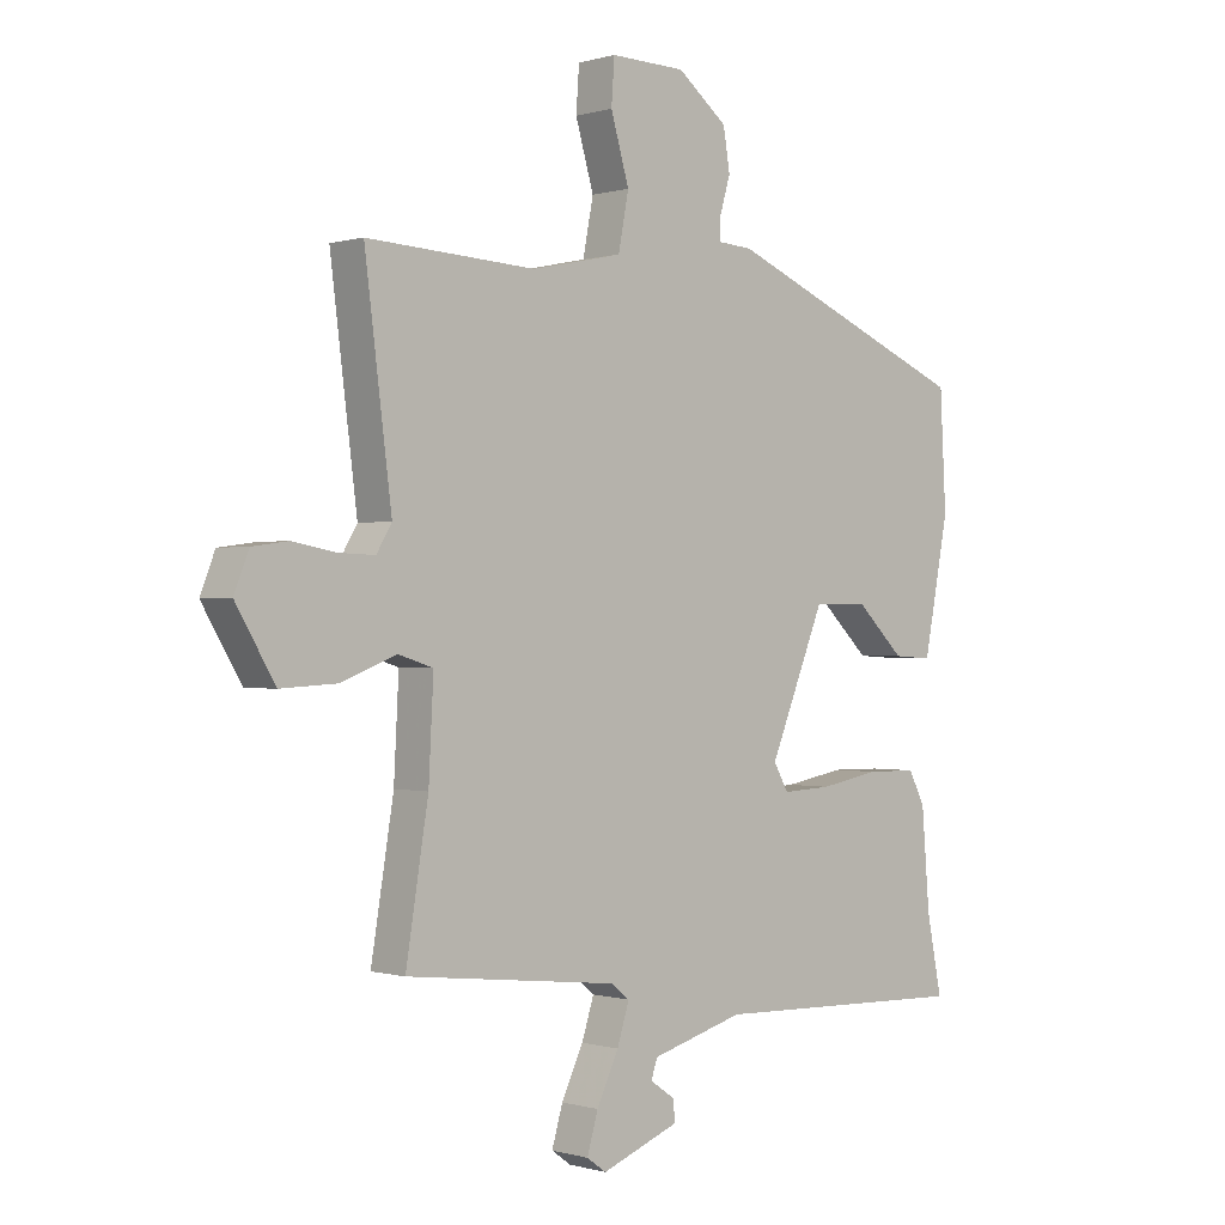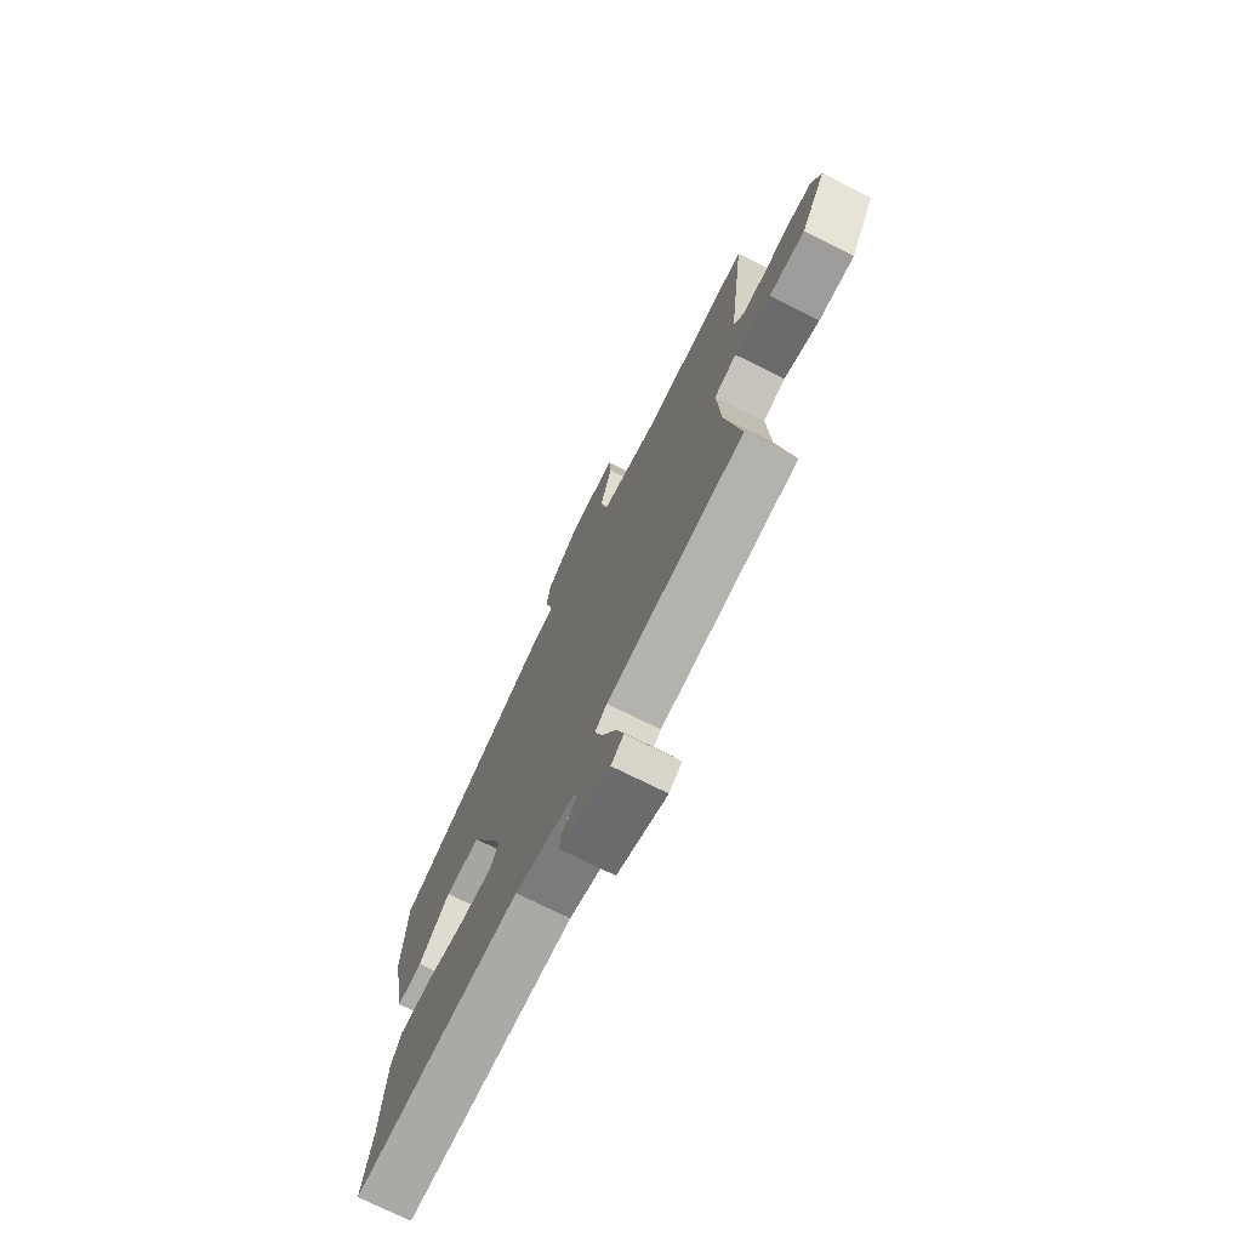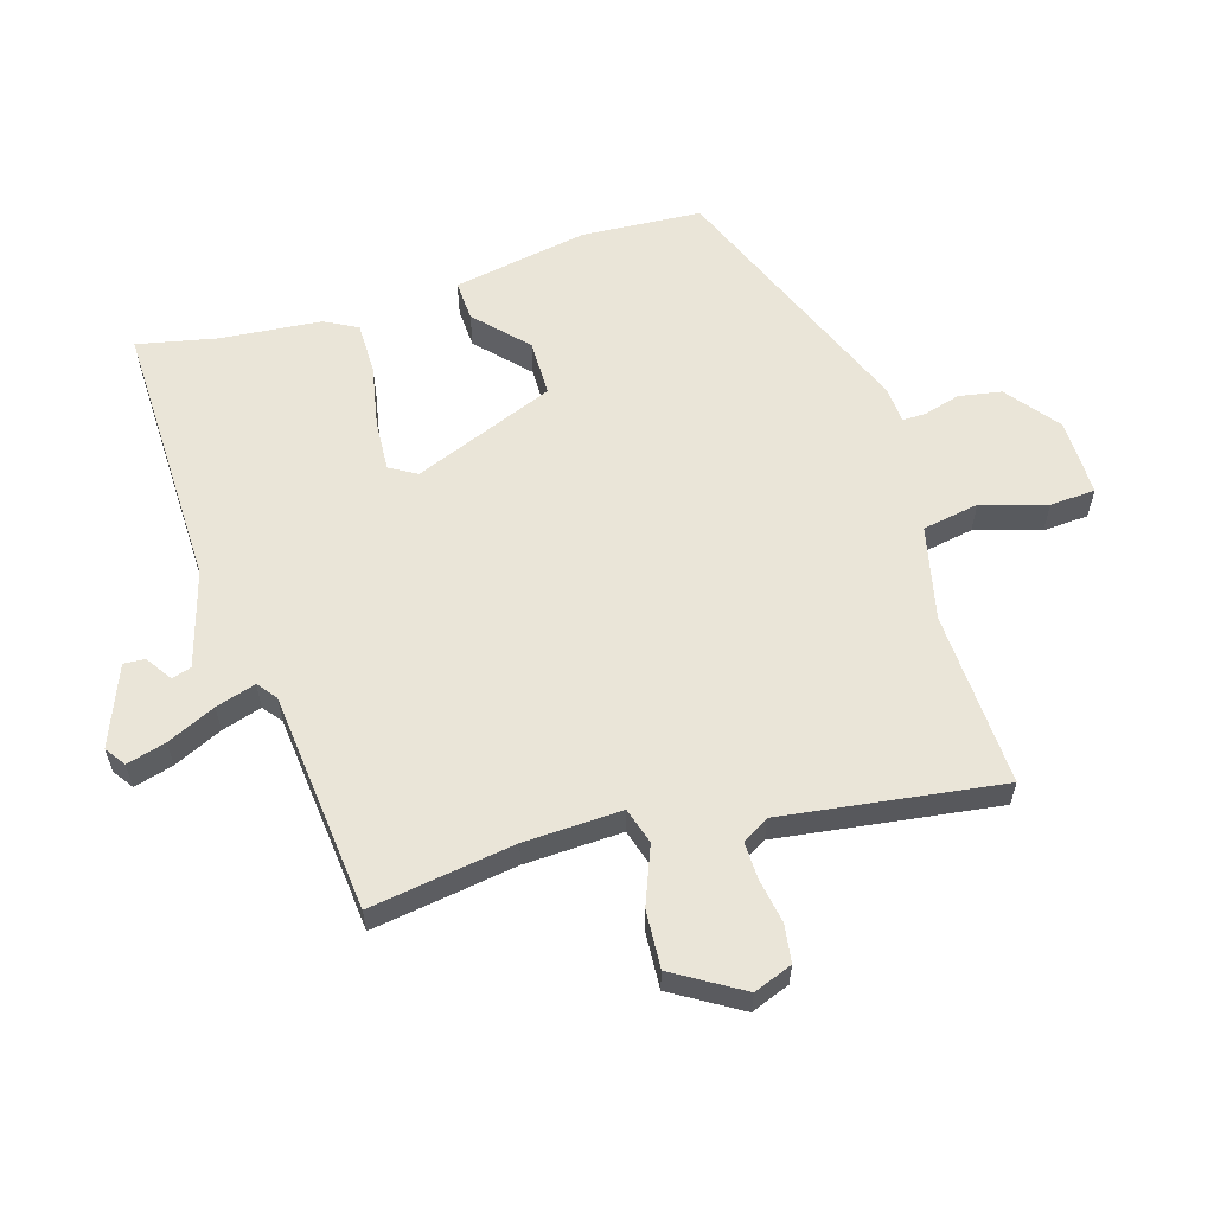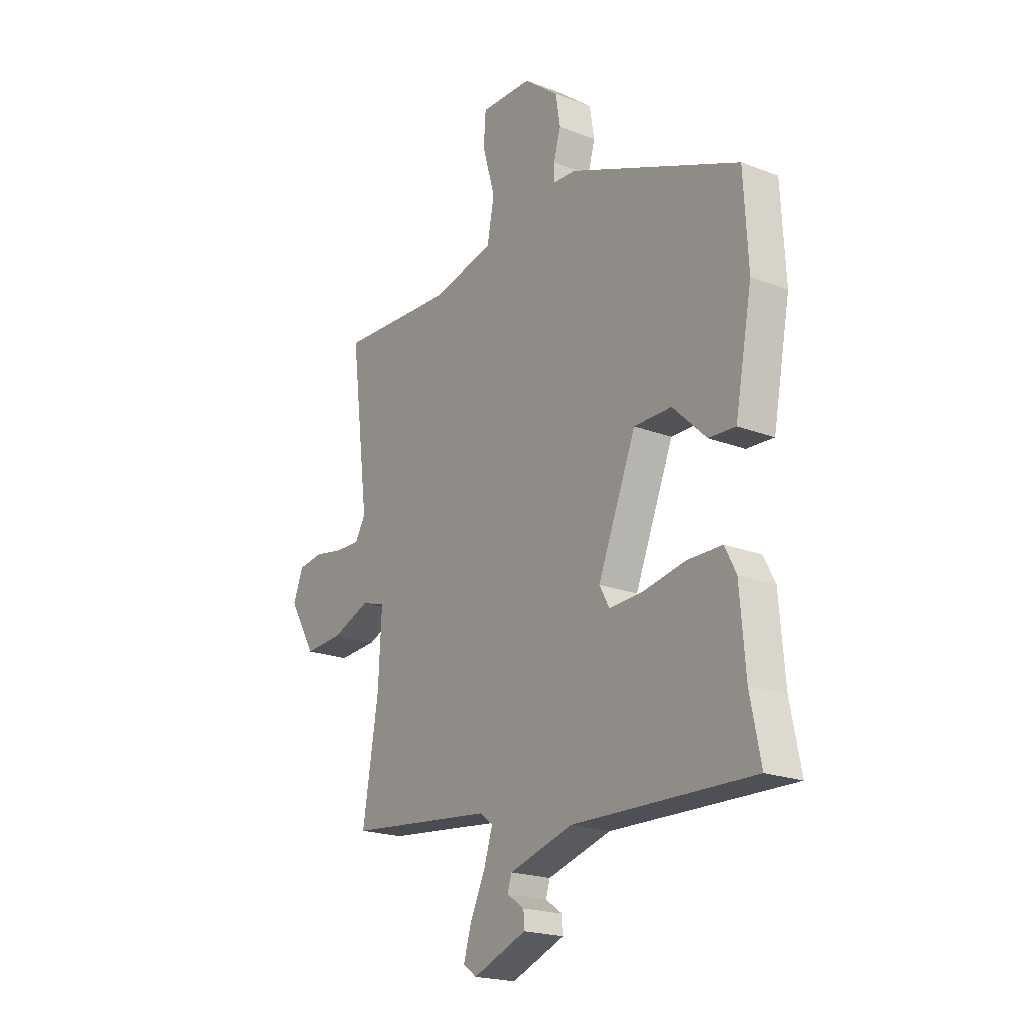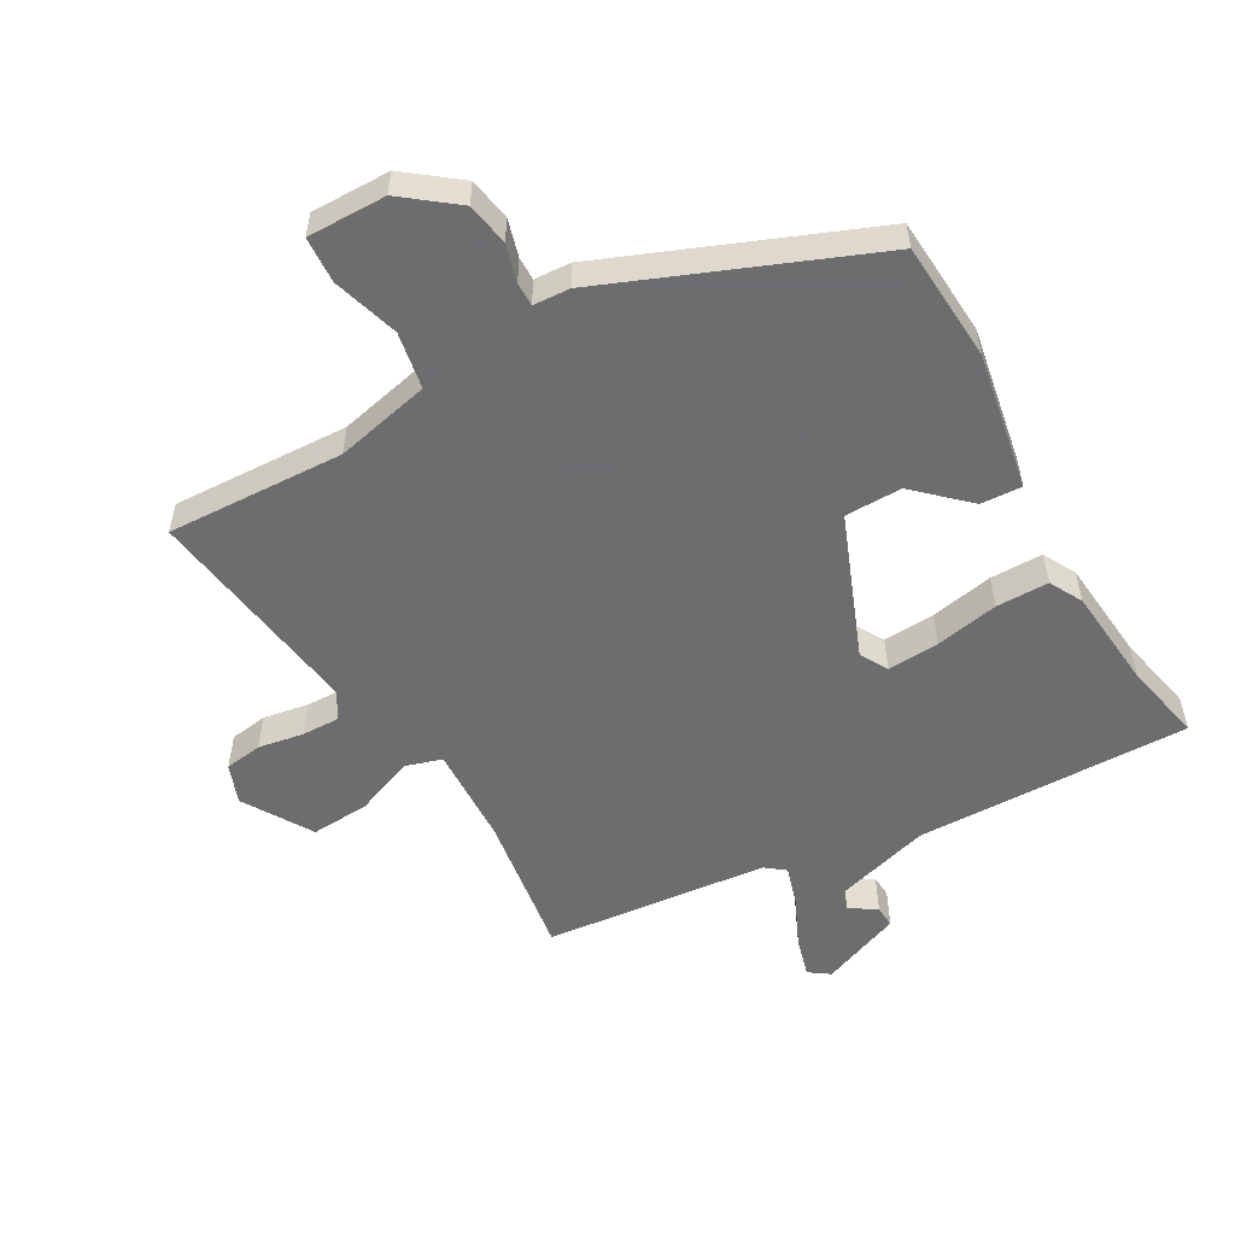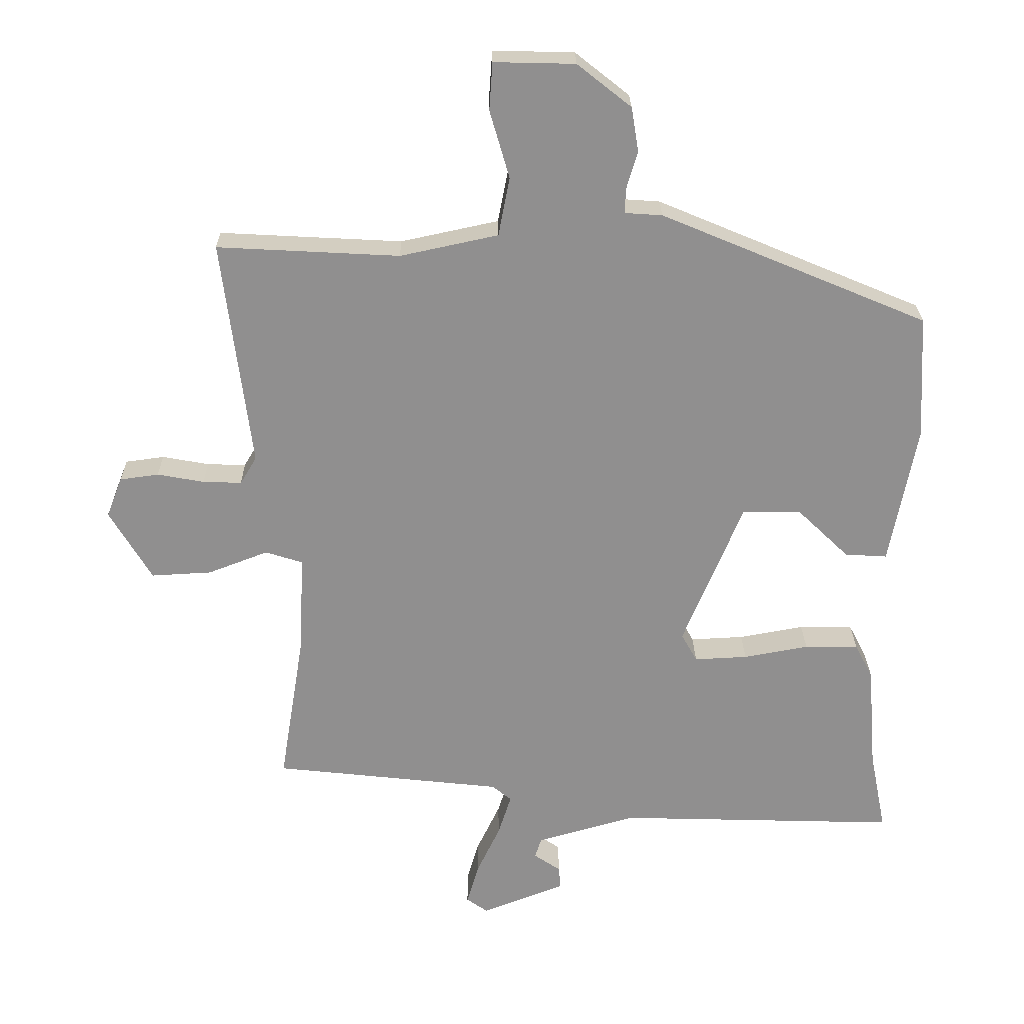
<metadata>
{"format":"obj","ext":"obj","renderer":"f3d","projection":"perspective","resolution":1024,"background":"white","views":[{"elev":-0.2,"azim":-42.7,"up":"+Z"},{"elev":-73.6,"azim":-116.6,"up":"+Z"},{"elev":59.4,"azim":-106.2,"up":"+Y"},{"elev":-20.7,"azim":55.3,"up":"+Z"},{"elev":-54.1,"azim":30.3,"up":"+Y"},{"elev":24.7,"azim":-0.8,"up":"+Z"}]}
</metadata>
<code>
v 0.484 0.07 -0.421
v 0.509 0.07 -0.546
v 0.082 0.07 -0.533
v -0.07 0.07 -0.576
v -0.08 0.07 -0.607
v -0.039 0.07 -0.635
v -0.037 0.07 -0.669
v -0.164 0.07 -0.718
v -0.196 0.07 -0.695
v -0.178 0.07 -0.633
v -0.142 0.07 -0.557
v -0.122 0.07 -0.494
v -0.152 0.07 -0.47
v -0.501 0.07 -0.431
v -0.464 0.07 -0.203
v -0.456 0.07 -0.049
v -0.513 0.07 -0.031
v -0.604 0.07 -0.066
v -0.696 0.07 -0.071
v -0.76 0.07 0.037
v -0.736 0.07 0.098
v -0.677 0.07 0.106
v -0.606 0.07 0.093
v -0.547 0.07 0.091
v -0.522 0.07 0.133
v -0.566 0.07 0.48
v -0.289 0.07 0.465
v -0.14 0.07 0.497
v -0.123 0.07 0.586
v -0.153 0.07 0.689
v -0.148 0.07 0.761
v -0.025 0.07 0.758
v 0.057 0.07 0.693
v 0.068 0.07 0.626
v 0.051 0.07 0.568
v 0.05 0.07 0.531
v 0.107 0.07 0.527
v 0.512 0.07 0.357
v 0.522 0.07 0.169
v 0.481 0.07 -0.045
v 0.417 0.07 -0.041
v 0.338 0.07 0.035
v 0.249 0.07 0.035
v 0.158 0.07 -0.187
v 0.182 0.07 -0.23
v 0.263 0.07 -0.226
v 0.362 0.07 -0.208
v 0.444 0.07 -0.209
v 0.471 0.07 -0.261
v 0.484 0 -0.421
v 0.509 0 -0.546
v 0.082 0 -0.533
v -0.07 0 -0.576
v -0.08 0 -0.607
v -0.039 0 -0.635
v -0.037 0 -0.669
v -0.164 0 -0.718
v -0.196 0 -0.695
v -0.178 0 -0.633
v -0.142 0 -0.557
v -0.122 0 -0.494
v -0.152 0 -0.47
v -0.501 0 -0.431
v -0.464 0 -0.203
v -0.456 0 -0.049
v -0.513 0 -0.031
v -0.604 0 -0.066
v -0.696 0 -0.071
v -0.76 0 0.037
v -0.736 0 0.098
v -0.677 0 0.106
v -0.606 0 0.093
v -0.547 0 0.091
v -0.522 0 0.133
v -0.566 0 0.48
v -0.289 0 0.465
v -0.14 0 0.497
v -0.123 0 0.586
v -0.153 0 0.689
v -0.148 0 0.761
v -0.025 0 0.758
v 0.057 0 0.693
v 0.068 0 0.626
v 0.051 0 0.568
v 0.05 0 0.531
v 0.107 0 0.527
v 0.512 0 0.357
v 0.522 0 0.169
v 0.481 0 -0.045
v 0.417 0 -0.041
v 0.338 0 0.035
v 0.249 0 0.035
v 0.158 0 -0.187
v 0.182 0 -0.23
v 0.263 0 -0.226
v 0.362 0 -0.208
v 0.444 0 -0.209
v 0.471 0 -0.261
f 48 49 1
f 47 48 1
f 46 47 1
f 1 2 3
f 46 1 3
f 45 46 3
f 44 45 3 4
f 43 44 4
f 40 41 42
f 39 40 42
f 38 39 42
f 37 38 42
f 36 37 42
f 36 42 43
f 33 34 35
f 32 33 35
f 31 32 35
f 30 31 35
f 29 30 35
f 28 29 35 36
f 36 43 4
f 28 36 4
f 27 28 4
f 21 22 23
f 20 21 23
f 19 20 23
f 18 19 23
f 17 18 23
f 16 17 23 24
f 13 14 15
f 12 13 15 16
f 9 10 11
f 8 9 11
f 7 8 11
f 5 6 7
f 5 7 11
f 4 5 11 12
f 25 26 27
f 24 25 27
f 16 24 27
f 12 16 27
f 4 12 27
f 50 98 97
f 50 97 96
f 50 96 95
f 52 51 50
f 52 50 95
f 52 95 94
f 53 52 94 93
f 53 93 92
f 91 90 89
f 91 89 88
f 91 88 87
f 91 87 86
f 91 86 85
f 92 91 85
f 84 83 82
f 84 82 81
f 84 81 80
f 84 80 79
f 84 79 78
f 85 84 78 77
f 53 92 85
f 53 85 77
f 53 77 76
f 72 71 70
f 72 70 69
f 72 69 68
f 72 68 67
f 72 67 66
f 73 72 66 65
f 64 63 62
f 65 64 62 61
f 60 59 58
f 60 58 57
f 60 57 56
f 56 55 54
f 60 56 54
f 61 60 54 53
f 76 75 74
f 76 74 73
f 76 73 65
f 76 65 61
f 76 61 53
f 1 50 51 2
f 2 51 52 3
f 3 52 53 4
f 4 53 54 5
f 5 54 55 6
f 6 55 56 7
f 7 56 57 8
f 8 57 58 9
f 9 58 59 10
f 10 59 60 11
f 11 60 61 12
f 12 61 62 13
f 13 62 63 14
f 14 63 64 15
f 15 64 65 16
f 16 65 66 17
f 17 66 67 18
f 18 67 68 19
f 19 68 69 20
f 20 69 70 21
f 21 70 71 22
f 22 71 72 23
f 23 72 73 24
f 24 73 74 25
f 25 74 75 26
f 26 75 76 27
f 27 76 77 28
f 28 77 78 29
f 29 78 79 30
f 30 79 80 31
f 31 80 81 32
f 32 81 82 33
f 33 82 83 34
f 34 83 84 35
f 35 84 85 36
f 36 85 86 37
f 37 86 87 38
f 38 87 88 39
f 39 88 89 40
f 40 89 90 41
f 41 90 91 42
f 42 91 92 43
f 43 92 93 44
f 44 93 94 45
f 45 94 95 46
f 46 95 96 47
f 47 96 97 48
f 48 97 98 49
f 49 98 50 1

</code>
